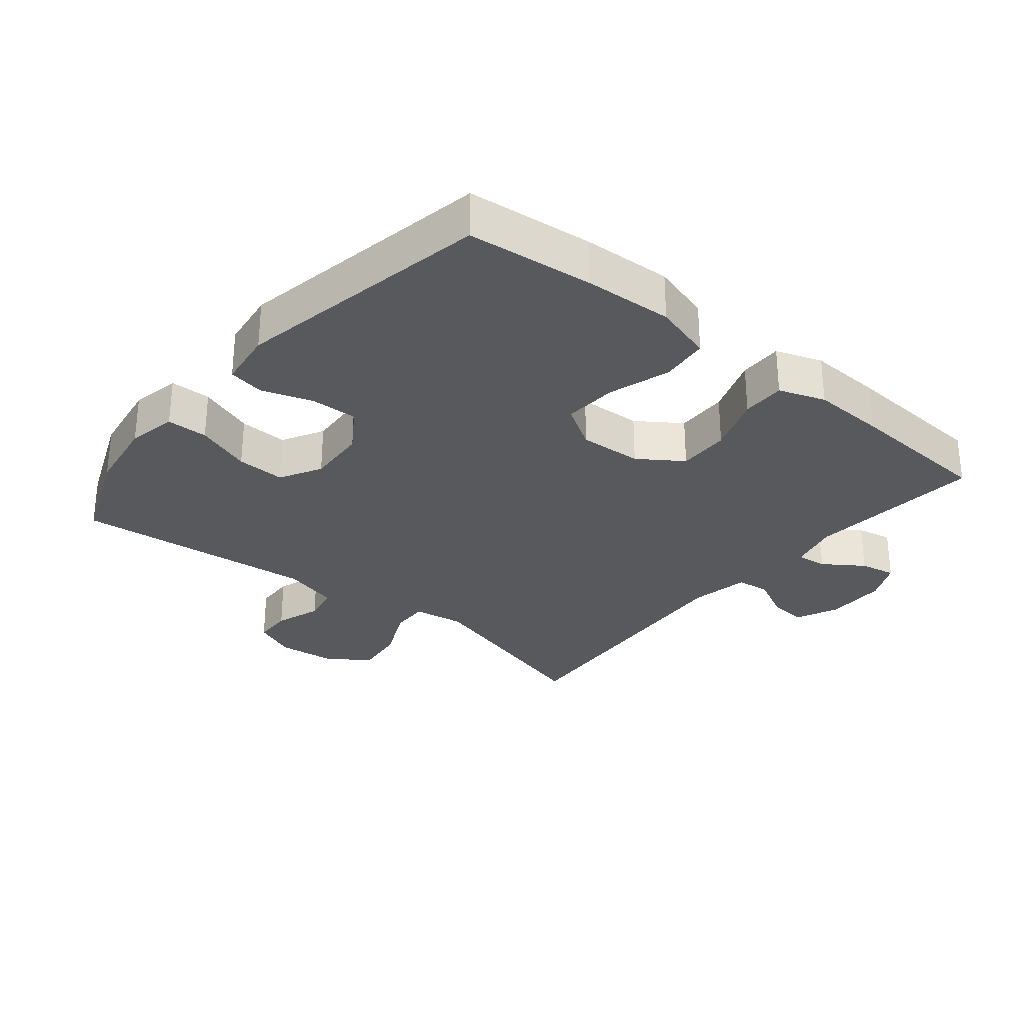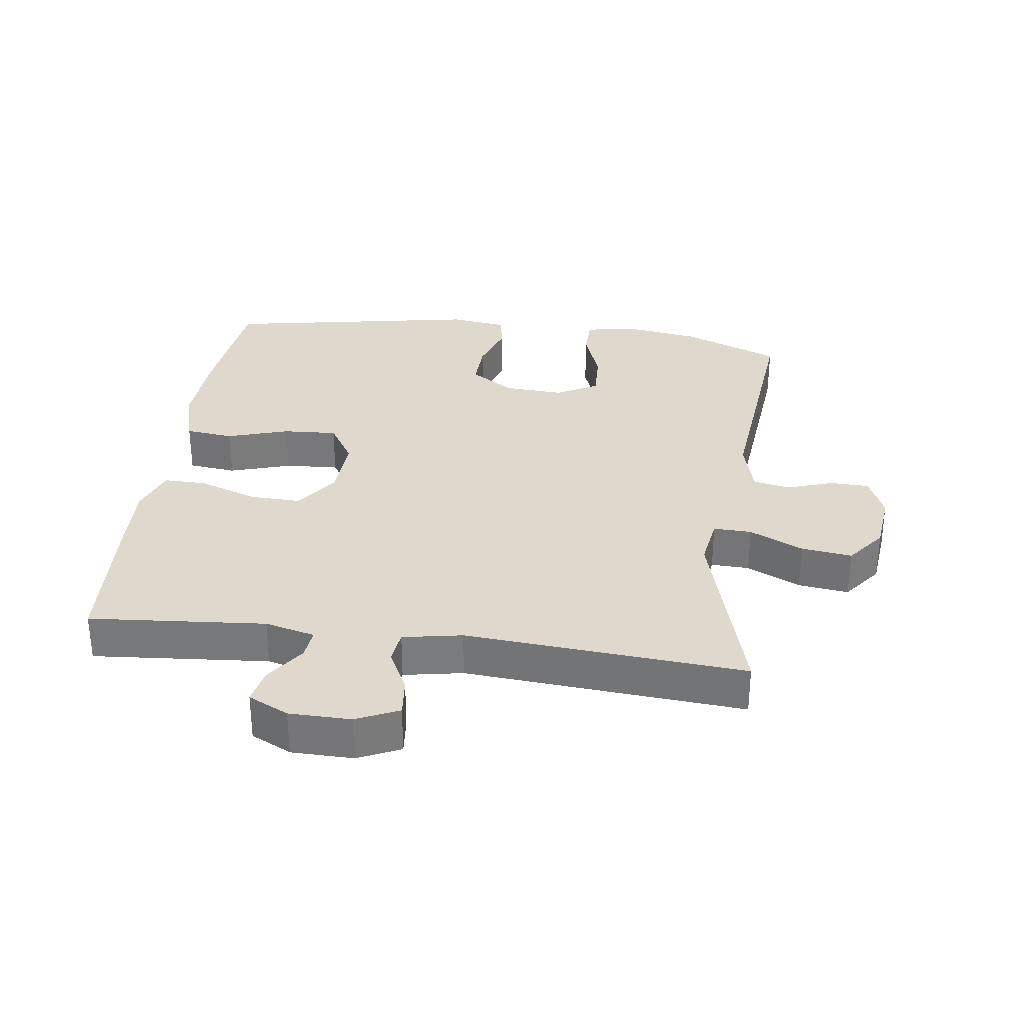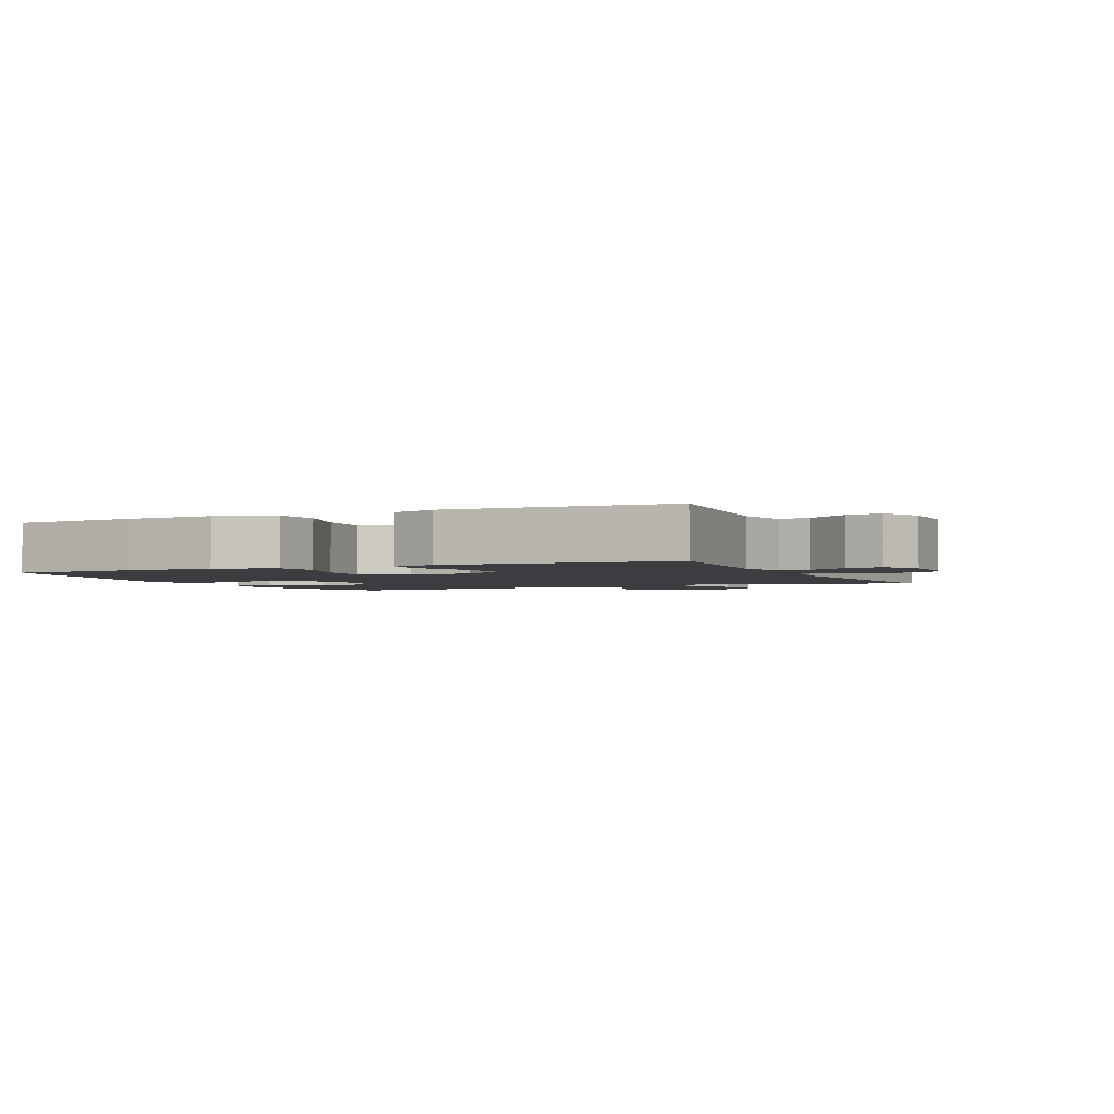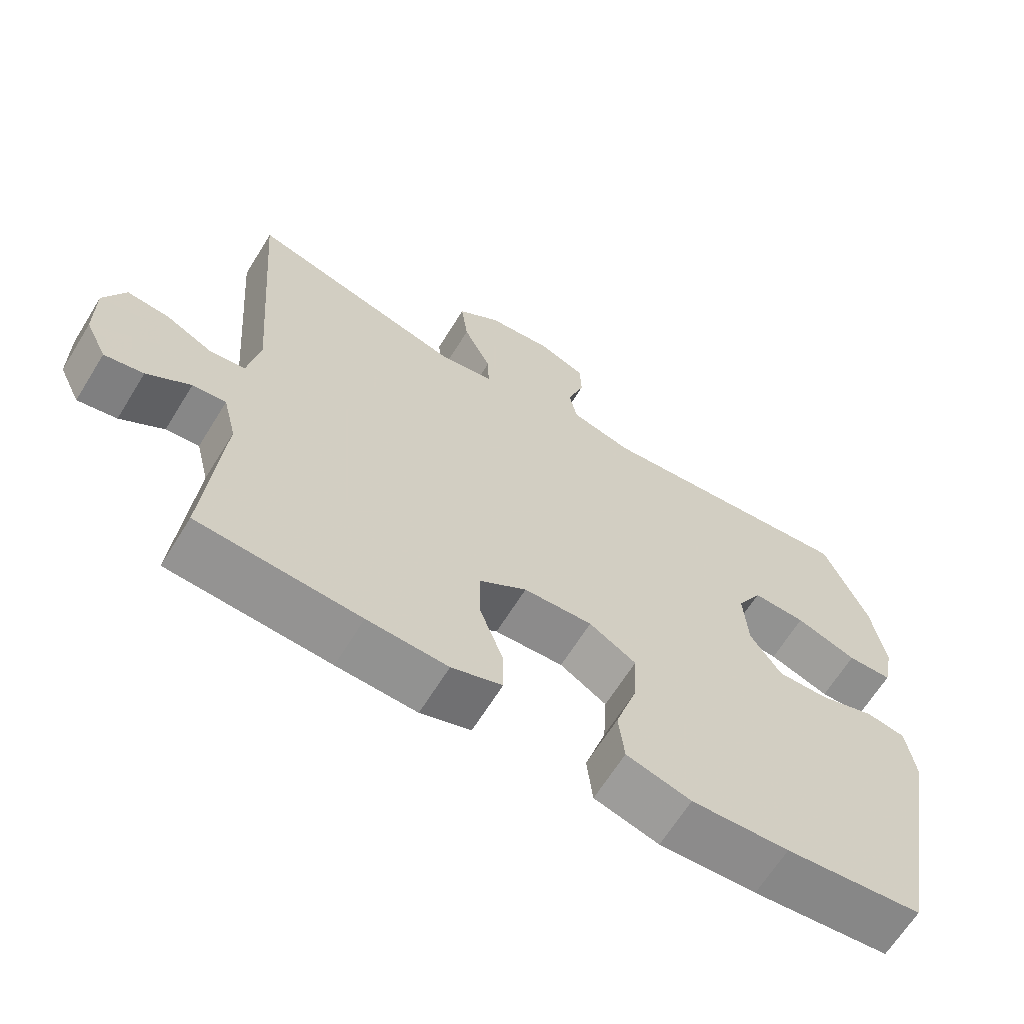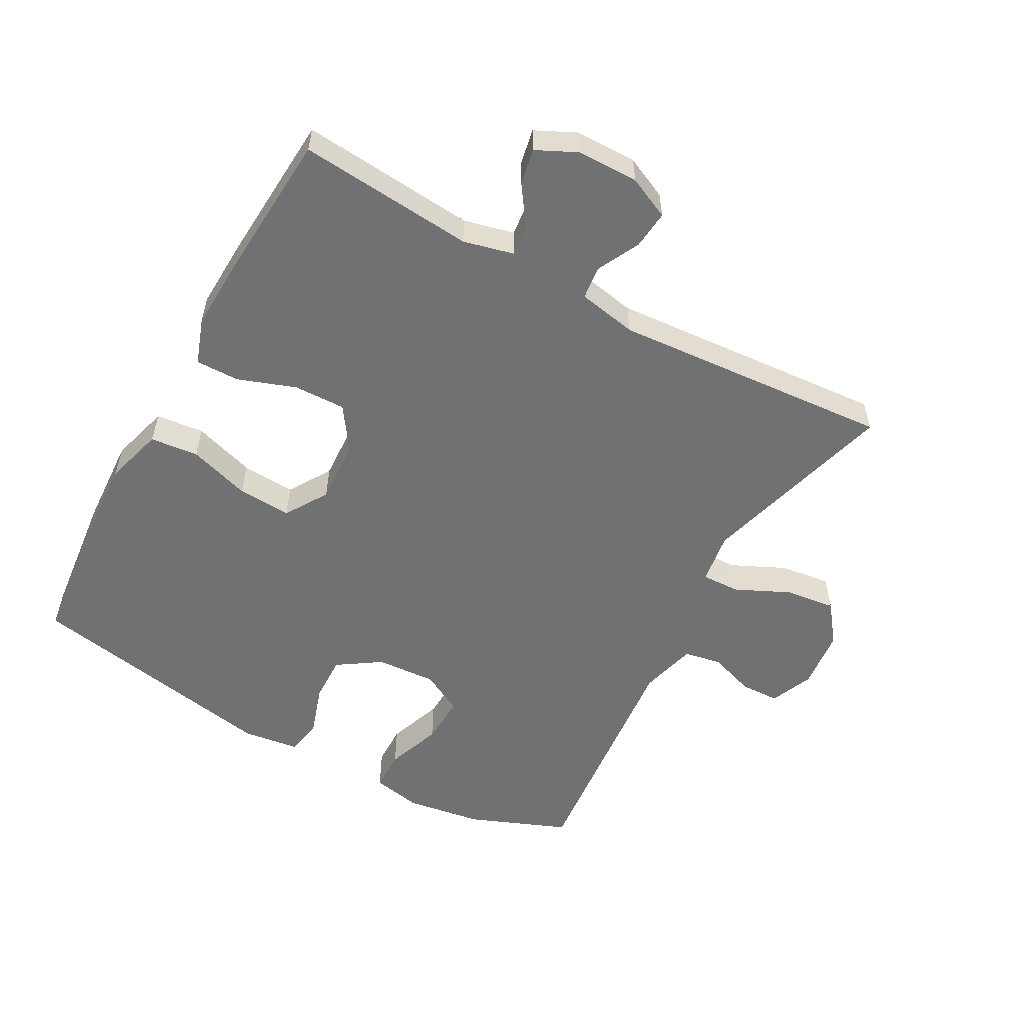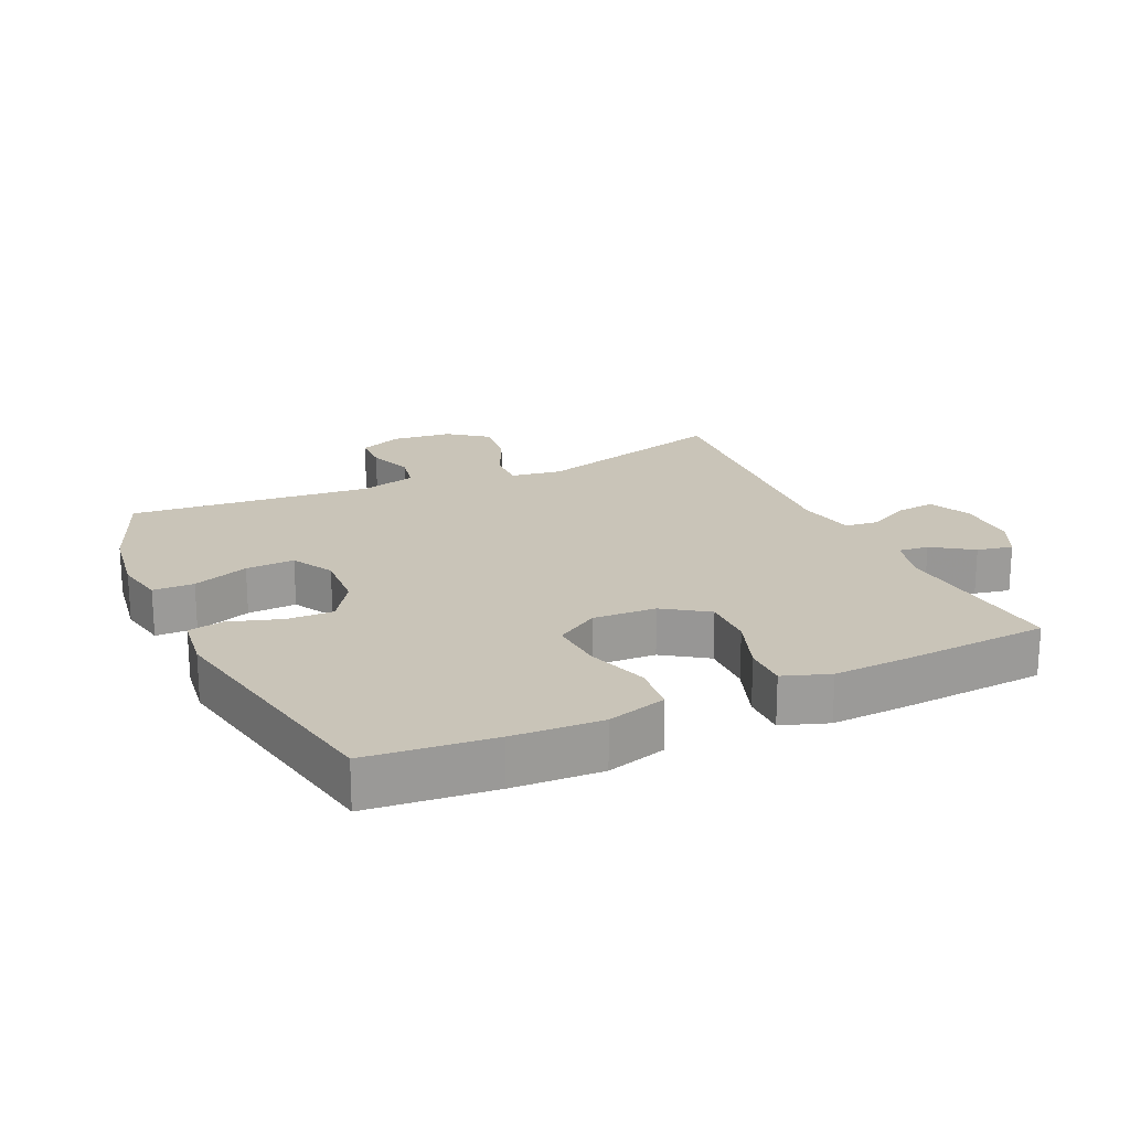
<metadata>
{"format":"obj","ext":"obj","renderer":"f3d","projection":"perspective","resolution":1024,"background":"white","views":[{"elev":-29.4,"azim":140.6,"up":"+Y"},{"elev":31.9,"azim":-82.3,"up":"+Y"},{"elev":-2.4,"azim":-155.5,"up":"+Y"},{"elev":-65.3,"azim":-31.7,"up":"+Z"},{"elev":-55.3,"azim":-118.9,"up":"+Y"},{"elev":20.1,"azim":155.1,"up":"+Y"}]}
</metadata>
<code>
v 0.5 0.07 0.5
v 0.561 0.07 0.348
v 0.579 0.07 0.231
v 0.564 0.07 0.155
v 0.501 0.07 0.154
v 0.415 0.07 0.185
v 0.34 0.07 0.188
v 0.305 0.07 0.124
v 0.311 0.07 0.031
v 0.355 0.07 -0.035
v 0.427 0.07 -0.033
v 0.506 0.07 -0.007
v 0.561 0.07 -0.017
v 0.573 0.07 -0.105
v 0.5 0.07 -0.5
v 0.307 0.07 -0.52
v 0.17 0.07 -0.527
v 0.079 0.07 -0.501
v 0.071 0.07 -0.427
v 0.101 0.07 -0.332
v 0.106 0.07 -0.249
v 0.04 0.07 -0.208
v -0.057 0.07 -0.213
v -0.124 0.07 -0.259
v -0.122 0.07 -0.339
v -0.09 0.07 -0.428
v -0.089 0.07 -0.495
v -0.16 0.07 -0.52
v -0.273 0.07 -0.515
v -0.5 0.07 -0.5
v -0.477 0.07 -0.229
v -0.496 0.07 -0.152
v -0.543 0.07 -0.157
v -0.604 0.07 -0.199
v -0.659 0.07 -0.21
v -0.689 0.07 -0.148
v -0.69 0.07 -0.053
v -0.66 0.07 0.012
v -0.601 0.07 0.006
v -0.535 0.07 -0.027
v -0.484 0.07 -0.021
v -0.467 0.07 0.07
v -0.5 0.07 0.5
v -0.197 0.07 0.415
v -0.118 0.07 0.427
v -0.12 0.07 0.486
v -0.159 0.07 0.569
v -0.169 0.07 0.647
v -0.109 0.07 0.693
v -0.016 0.07 0.703
v 0.05 0.07 0.675
v 0.052 0.07 0.615
v 0.028 0.07 0.544
v 0.039 0.07 0.487
v 0.126 0.07 0.464
v 0.5 0 0.5
v 0.561 0 0.348
v 0.579 0 0.231
v 0.564 0 0.155
v 0.501 0 0.154
v 0.415 0 0.185
v 0.34 0 0.188
v 0.305 0 0.124
v 0.311 0 0.031
v 0.355 0 -0.035
v 0.427 0 -0.033
v 0.506 0 -0.007
v 0.561 0 -0.017
v 0.573 0 -0.105
v 0.5 0 -0.5
v 0.307 0 -0.52
v 0.17 0 -0.527
v 0.079 0 -0.501
v 0.071 0 -0.427
v 0.101 0 -0.332
v 0.106 0 -0.249
v 0.04 0 -0.208
v -0.057 0 -0.213
v -0.124 0 -0.259
v -0.122 0 -0.339
v -0.09 0 -0.428
v -0.089 0 -0.495
v -0.16 0 -0.52
v -0.273 0 -0.515
v -0.5 0 -0.5
v -0.477 0 -0.229
v -0.496 0 -0.152
v -0.543 0 -0.157
v -0.604 0 -0.199
v -0.659 0 -0.21
v -0.689 0 -0.148
v -0.69 0 -0.053
v -0.66 0 0.012
v -0.601 0 0.006
v -0.535 0 -0.027
v -0.484 0 -0.021
v -0.467 0 0.07
v -0.5 0 0.5
v -0.197 0 0.415
v -0.118 0 0.427
v -0.12 0 0.486
v -0.159 0 0.569
v -0.169 0 0.647
v -0.109 0 0.693
v -0.016 0 0.703
v 0.05 0 0.675
v 0.052 0 0.615
v 0.028 0 0.544
v 0.039 0 0.487
v 0.126 0 0.464
f 50 51 52 53
f 50 53 54
f 49 50 54
f 46 47 48 49
f 45 46 49 54
f 42 43 44
f 41 42 44 45
f 37 38 39 40
f 37 40 41
f 36 37 41
f 33 34 35 36
f 32 33 36 41
f 31 32 41 45
f 25 26 27 28
f 24 25 28 29
f 17 18 19 20
f 17 20 21
f 16 17 21
f 15 16 21
f 14 15 21
f 11 12 13 14
f 10 11 14 21
f 9 10 21 22
f 3 4 5 6
f 3 6 7
f 55 1 2 3
f 55 3 7
f 54 55 7 8
f 24 29 30 31
f 23 24 31 45
f 22 23 45 54
f 8 9 22 54
f 108 107 106 105
f 109 108 105
f 109 105 104
f 104 103 102 101
f 109 104 101 100
f 99 98 97
f 100 99 97 96
f 95 94 93 92
f 96 95 92
f 96 92 91
f 91 90 89 88
f 96 91 88 87
f 100 96 87 86
f 83 82 81 80
f 84 83 80 79
f 75 74 73 72
f 76 75 72
f 76 72 71
f 76 71 70
f 76 70 69
f 69 68 67 66
f 76 69 66 65
f 77 76 65 64
f 61 60 59 58
f 62 61 58
f 58 57 56 110
f 62 58 110
f 63 62 110 109
f 86 85 84 79
f 100 86 79 78
f 109 100 78 77
f 109 77 64 63
f 1 56 57 2
f 2 57 58 3
f 3 58 59 4
f 4 59 60 5
f 5 60 61 6
f 6 61 62 7
f 7 62 63 8
f 8 63 64 9
f 9 64 65 10
f 10 65 66 11
f 11 66 67 12
f 12 67 68 13
f 13 68 69 14
f 14 69 70 15
f 15 70 71 16
f 16 71 72 17
f 17 72 73 18
f 18 73 74 19
f 19 74 75 20
f 20 75 76 21
f 21 76 77 22
f 22 77 78 23
f 23 78 79 24
f 24 79 80 25
f 25 80 81 26
f 26 81 82 27
f 27 82 83 28
f 28 83 84 29
f 29 84 85 30
f 30 85 86 31
f 31 86 87 32
f 32 87 88 33
f 33 88 89 34
f 34 89 90 35
f 35 90 91 36
f 36 91 92 37
f 37 92 93 38
f 38 93 94 39
f 39 94 95 40
f 40 95 96 41
f 41 96 97 42
f 42 97 98 43
f 43 98 99 44
f 44 99 100 45
f 45 100 101 46
f 46 101 102 47
f 47 102 103 48
f 48 103 104 49
f 49 104 105 50
f 50 105 106 51
f 51 106 107 52
f 52 107 108 53
f 53 108 109 54
f 54 109 110 55
f 55 110 56 1

</code>
